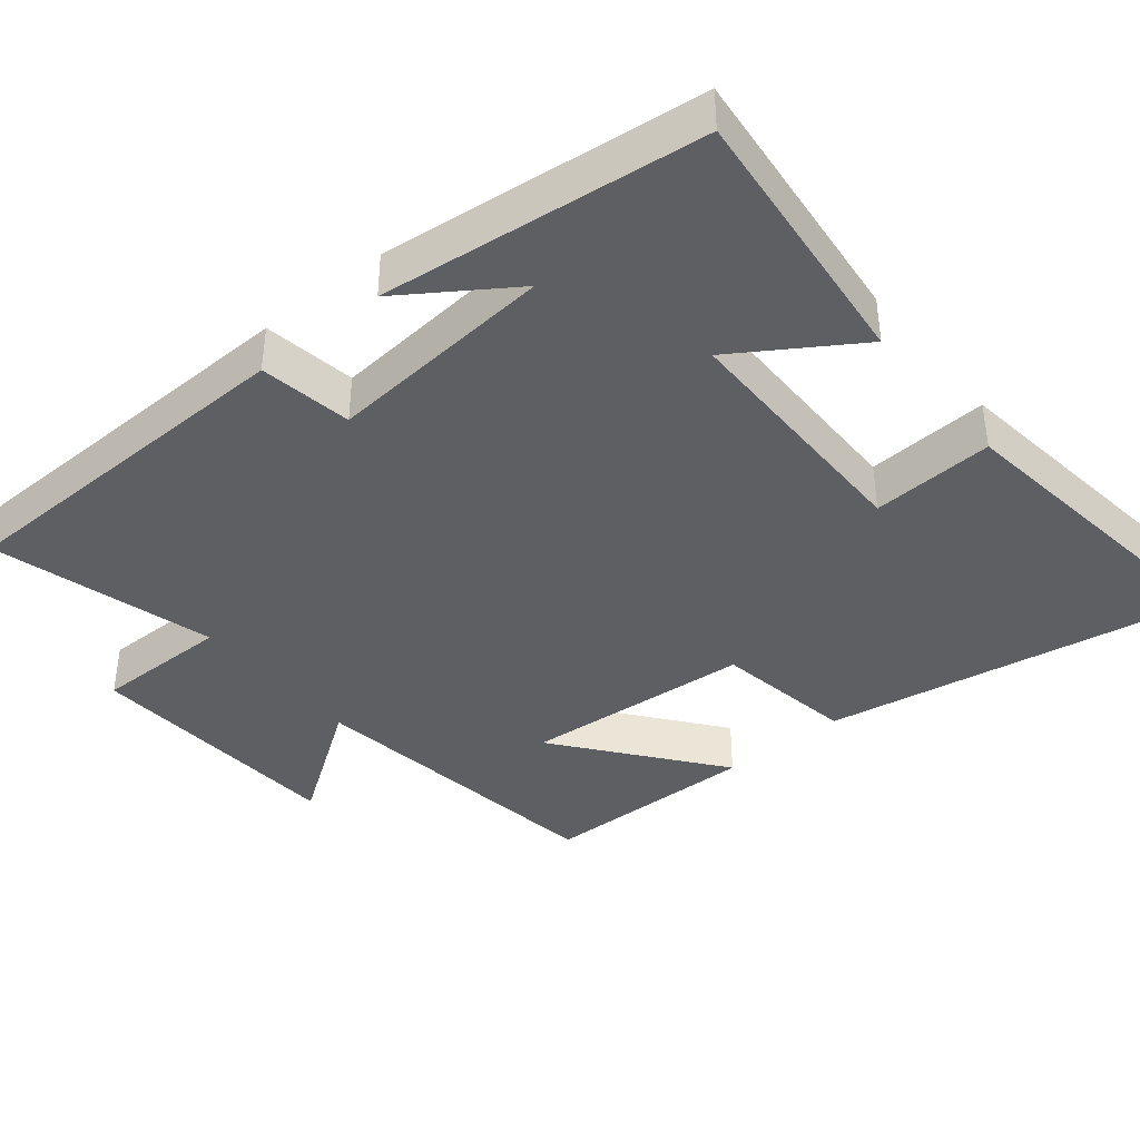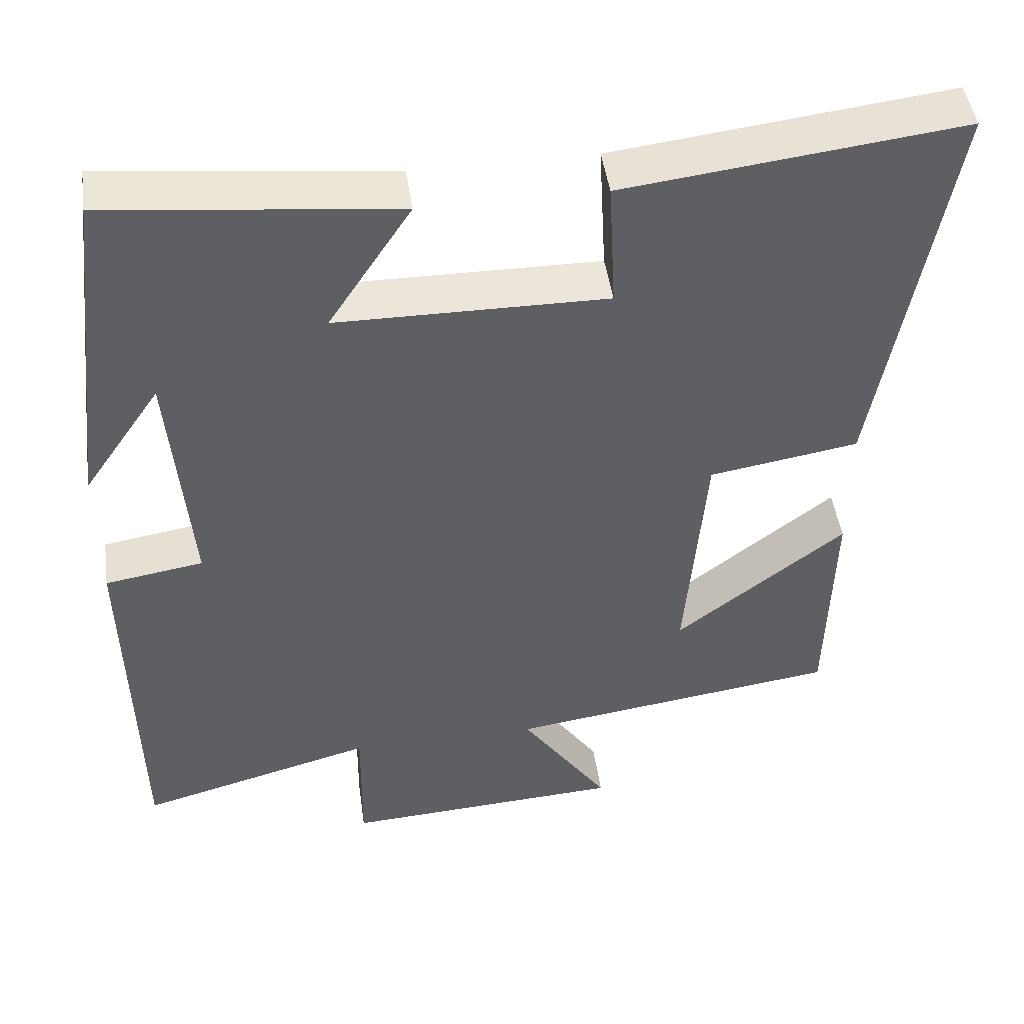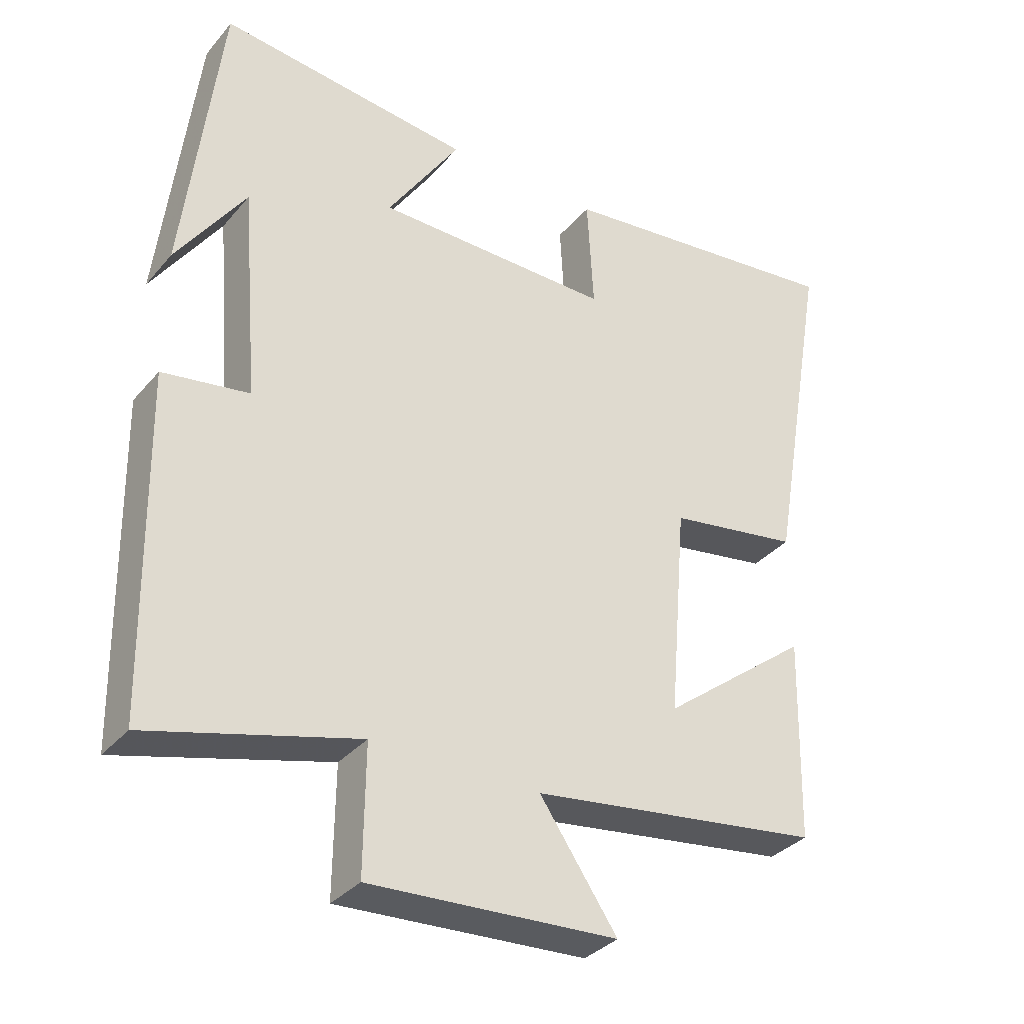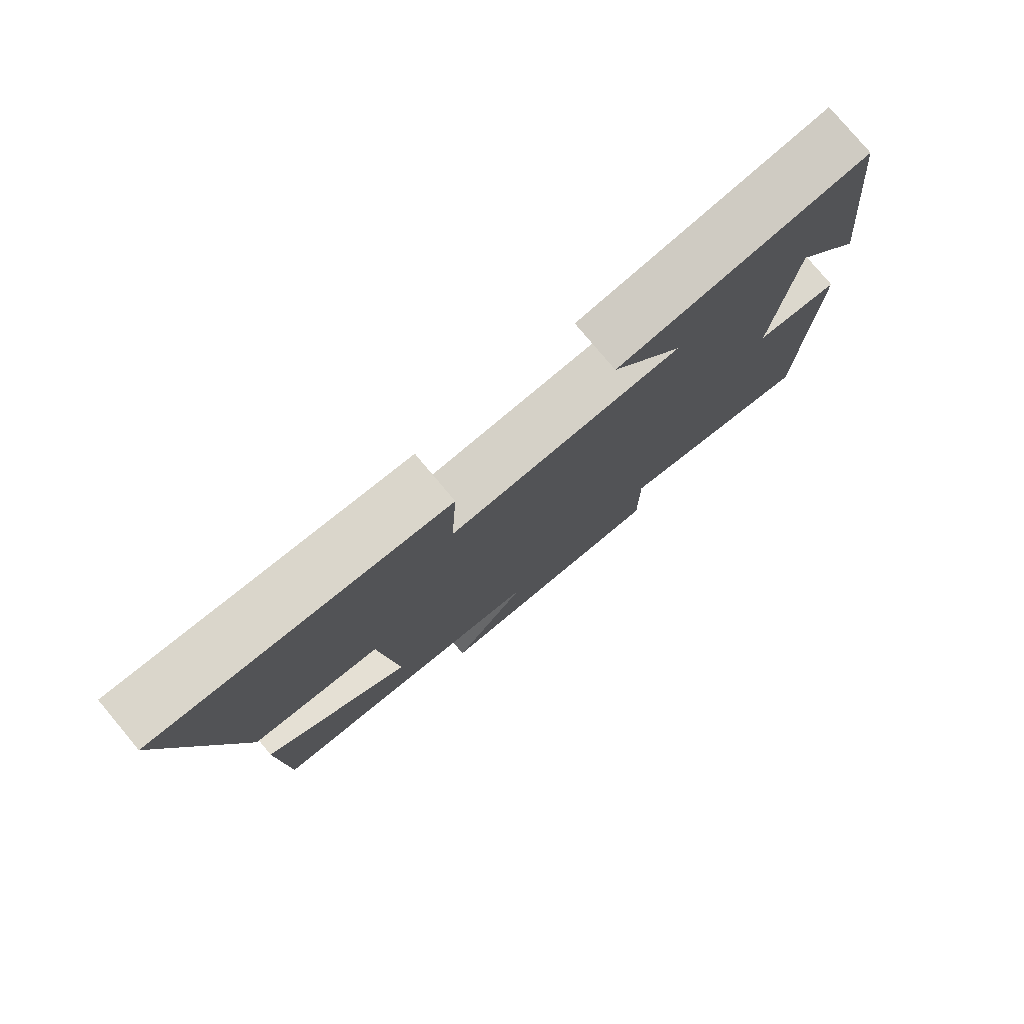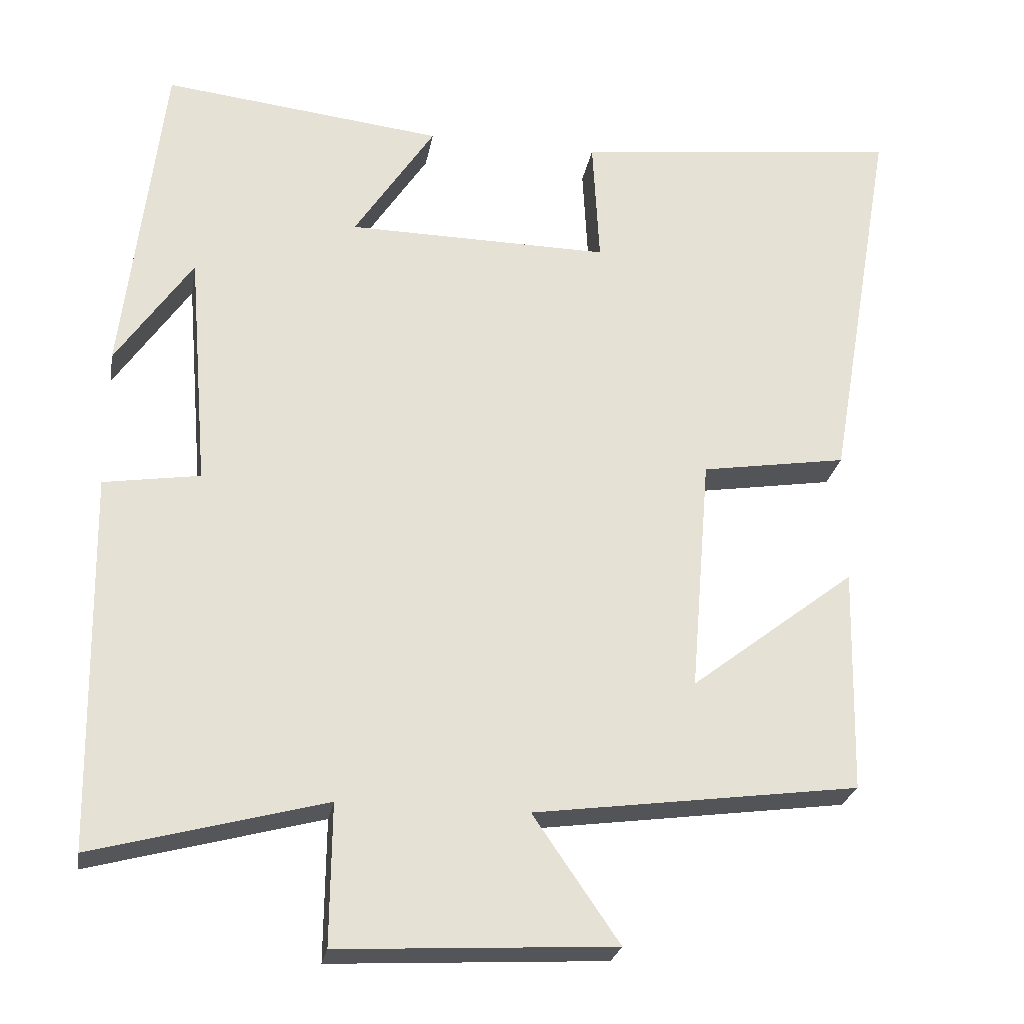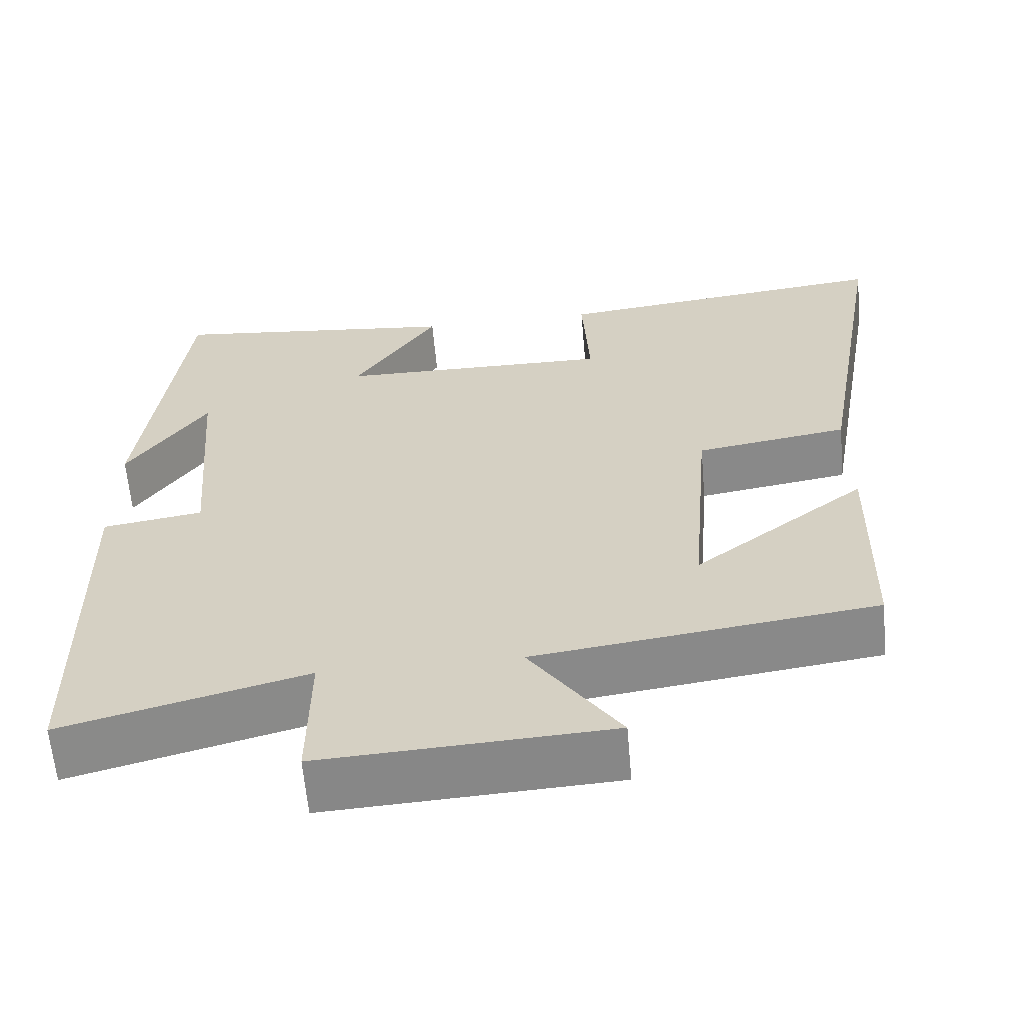
<metadata>
{"format":"obj","ext":"obj","renderer":"f3d","projection":"perspective","resolution":1024,"background":"white","views":[{"elev":-39.8,"azim":-50.4,"up":"+Y"},{"elev":46.9,"azim":-8.1,"up":"+Z"},{"elev":-34.1,"azim":-34.0,"up":"+Z"},{"elev":79.0,"azim":140.0,"up":"+Z"},{"elev":-25.4,"azim":-10.0,"up":"+Z"},{"elev":-62.0,"azim":5.0,"up":"+Z"}]}
</metadata>
<code>
v 0.59 0.07 0.551
v 0.5 0.07 0.033
v 0.307 0.07 0.002
v 0.281 0.07 -0.312
v 0.5 0.07 -0.143
v 0.493 0.07 -0.442
v 0.063 0.07 -0.5
v 0.177 0.07 -0.666
v -0.187 0.07 -0.686
v -0.185 0.07 -0.5
v -0.491 0.07 -0.582
v -0.5 0.07 -0.086
v -0.373 0.07 -0.066
v -0.399 0.07 0.248
v -0.5 0.07 0.1
v -0.448 0.07 0.542
v -0.076 0.07 0.5
v -0.183 0.07 0.336
v 0.165 0.07 0.332
v 0.156 0.07 0.5
v 0.59 0 0.551
v 0.5 0 0.033
v 0.307 0 0.002
v 0.281 0 -0.312
v 0.5 0 -0.143
v 0.493 0 -0.442
v 0.063 0 -0.5
v 0.177 0 -0.666
v -0.187 0 -0.686
v -0.185 0 -0.5
v -0.491 0 -0.582
v -0.5 0 -0.086
v -0.373 0 -0.066
v -0.399 0 0.248
v -0.5 0 0.1
v -0.448 0 0.542
v -0.076 0 0.5
v -0.183 0 0.336
v 0.165 0 0.332
v 0.156 0 0.5
f 19 20 1 2
f 18 19 2 3
f 16 17 18
f 14 15 16
f 14 16 18
f 13 14 18 3
f 10 11 12 13
f 7 8 9 10
f 4 5 6 7
f 7 10 13
f 3 4 7 13
f 22 21 40 39
f 23 22 39 38
f 38 37 36
f 36 35 34
f 38 36 34
f 23 38 34 33
f 33 32 31 30
f 30 29 28 27
f 27 26 25 24
f 33 30 27
f 33 27 24 23
f 1 21 22 2
f 2 22 23 3
f 3 23 24 4
f 4 24 25 5
f 5 25 26 6
f 6 26 27 7
f 7 27 28 8
f 8 28 29 9
f 9 29 30 10
f 10 30 31 11
f 11 31 32 12
f 12 32 33 13
f 13 33 34 14
f 14 34 35 15
f 15 35 36 16
f 16 36 37 17
f 17 37 38 18
f 18 38 39 19
f 19 39 40 20
f 20 40 21 1

</code>
